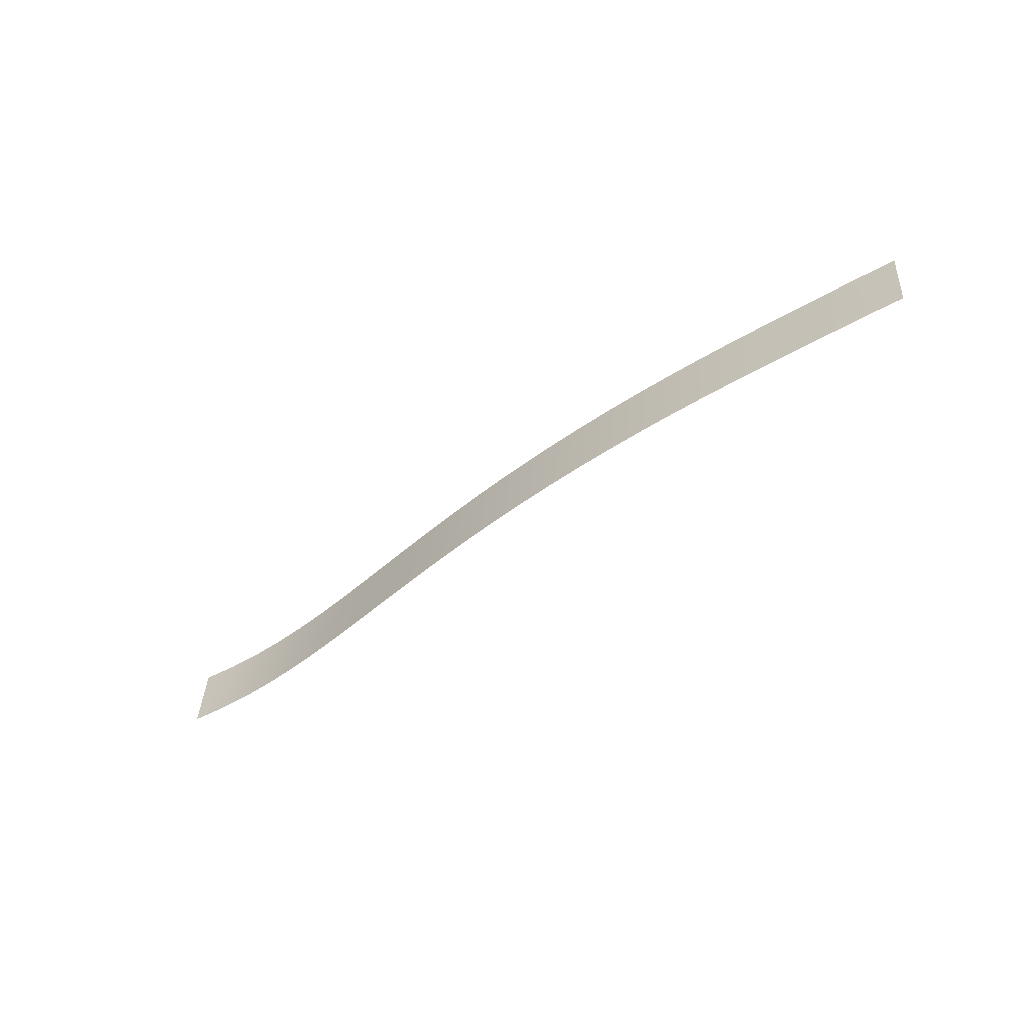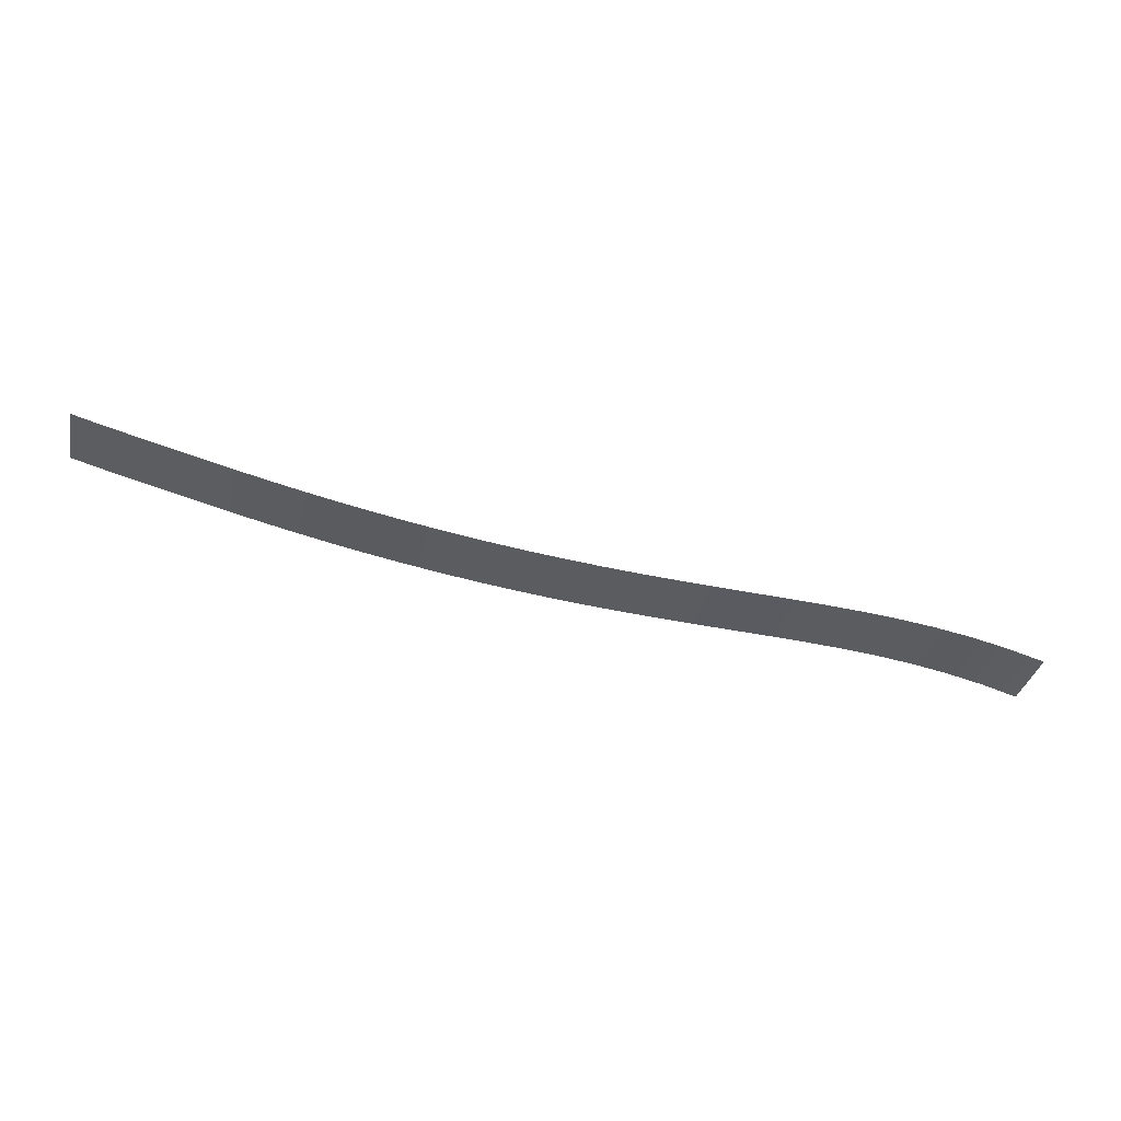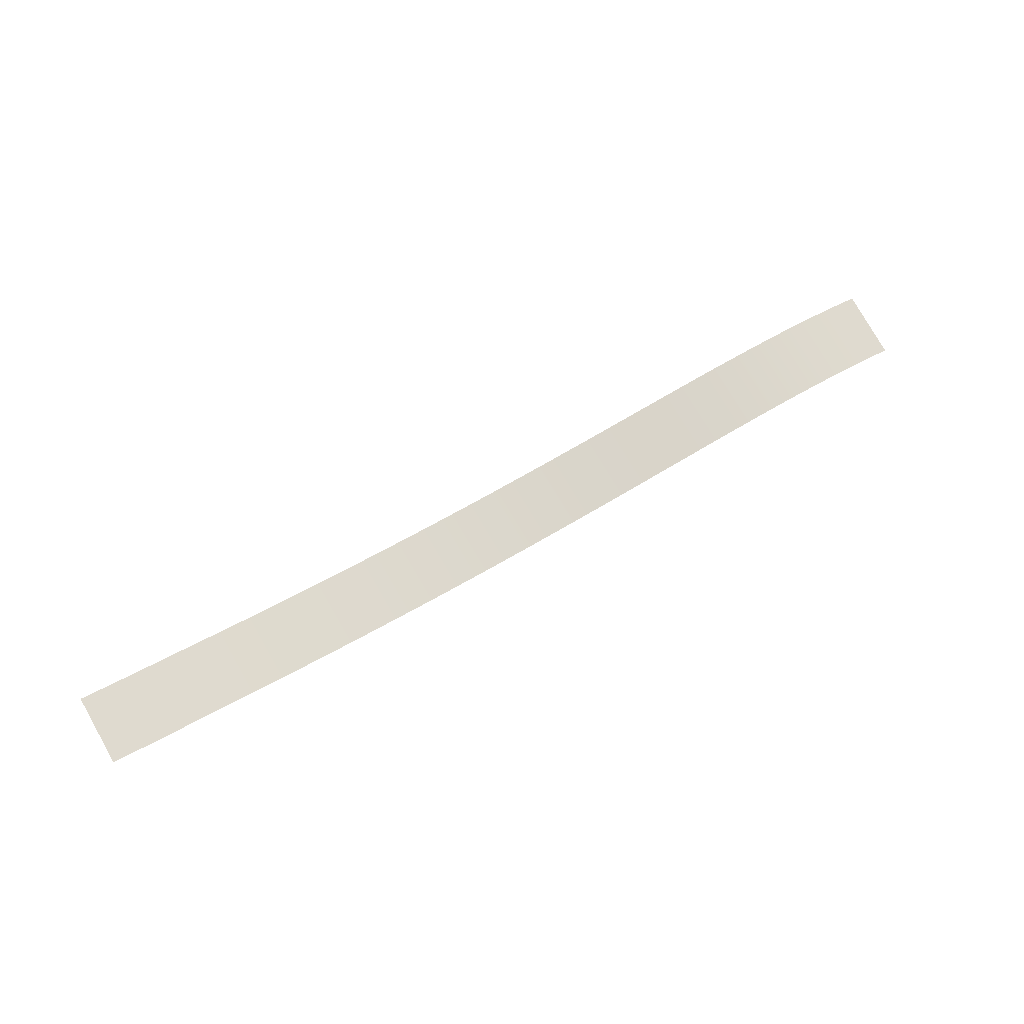
<metadata>
{"format":"obj","ext":"obj","renderer":"f3d","projection":"perspective","resolution":1024,"background":"white","views":[{"elev":-47.0,"azim":47.3,"up":"+Z"},{"elev":-39.0,"azim":167.1,"up":"+Y"},{"elev":71.3,"azim":148.6,"up":"+Y"}]}
</metadata>
<code>
v -122.6 -47.93 0.4772
v -122.6 -48.03 -0.4772
v -123.1 -48.06 0.4772
v -123.1 -48.16 -0.4772
v -123.6 -48.18 0.4772
v -123.6 -48.28 -0.4772
v -124.1 -48.29 0.4772
v -124 -48.39 -0.4772
v -124.5 -48.41 0.4772
v -124.5 -48.51 -0.4772
v -125 -48.52 0.4772
v -125 -48.62 -0.4772
v -125.5 -48.63 0.4772
v -125.5 -48.73 -0.4772
v -126 -48.72 0.4772
v -126 -48.82 -0.4772
v -126.5 -48.81 0.4772
v -126.5 -48.91 -0.4772
v -127 -48.89 0.4772
v -127 -48.99 -0.4772
v -127.5 -48.97 0.4772
v -127.5 -49.06 -0.4772
v -128 -49.03 0.4772
v -128 -49.13 -0.4772
v -128.5 -49.08 0.4772
v -128.5 -49.18 -0.4772
v -129 -49.13 0.4772
v -129 -49.23 -0.4772
v -129.5 -49.16 0.4772
v -129.5 -49.26 -0.4772
v -130 -49.19 0.4772
v -130 -49.29 -0.4772
v -130.5 -49.21 0.4772
v -130.5 -49.31 -0.4772
v -131 -49.23 0.4772
v -131 -49.33 -0.4772
v -131.5 -49.24 0.4772
v -131.5 -49.34 -0.4772
v -132 -49.25 0.4772
v -132 -49.35 -0.4772
v -132.5 -49.27 0.4772
v -132.5 -49.37 -0.4772
v -133 -49.29 0.4772
v -133 -49.39 -0.4772
v -133.5 -49.33 0.4772
v -133.5 -49.43 -0.4772
v -134 -49.38 0.4772
v -134 -49.48 -0.4772
v -134.5 -49.46 0.4772
v -134.4 -49.56 -0.4772
v -135 -49.57 0.4772
v -134.9 -49.66 -0.4772
v -135.4 -49.8 -0.4772
v -135.4 -49.7 0.4772
f 3 1 2
f 3 2 4
f 5 3 4
f 5 4 6
f 7 5 6
f 7 6 8
f 9 7 8
f 9 8 10
f 11 9 10
f 11 10 12
f 13 11 12
f 13 12 14
f 15 13 14
f 15 14 16
f 17 15 16
f 17 16 18
f 19 17 18
f 19 18 20
f 21 19 20
f 21 20 22
f 23 21 22
f 23 22 24
f 25 23 24
f 25 24 26
f 27 25 26
f 27 26 28
f 29 27 28
f 29 28 30
f 31 29 30
f 31 30 32
f 33 31 32
f 33 32 34
f 35 33 34
f 35 34 36
f 37 35 36
f 37 36 38
f 39 37 38
f 39 38 40
f 41 39 40
f 41 40 42
f 43 41 42
f 43 42 44
f 45 43 44
f 45 44 46
f 47 45 46
f 47 46 48
f 49 47 48
f 49 48 50
f 51 49 50
f 51 50 52
f 54 51 52
f 54 52 53

</code>
